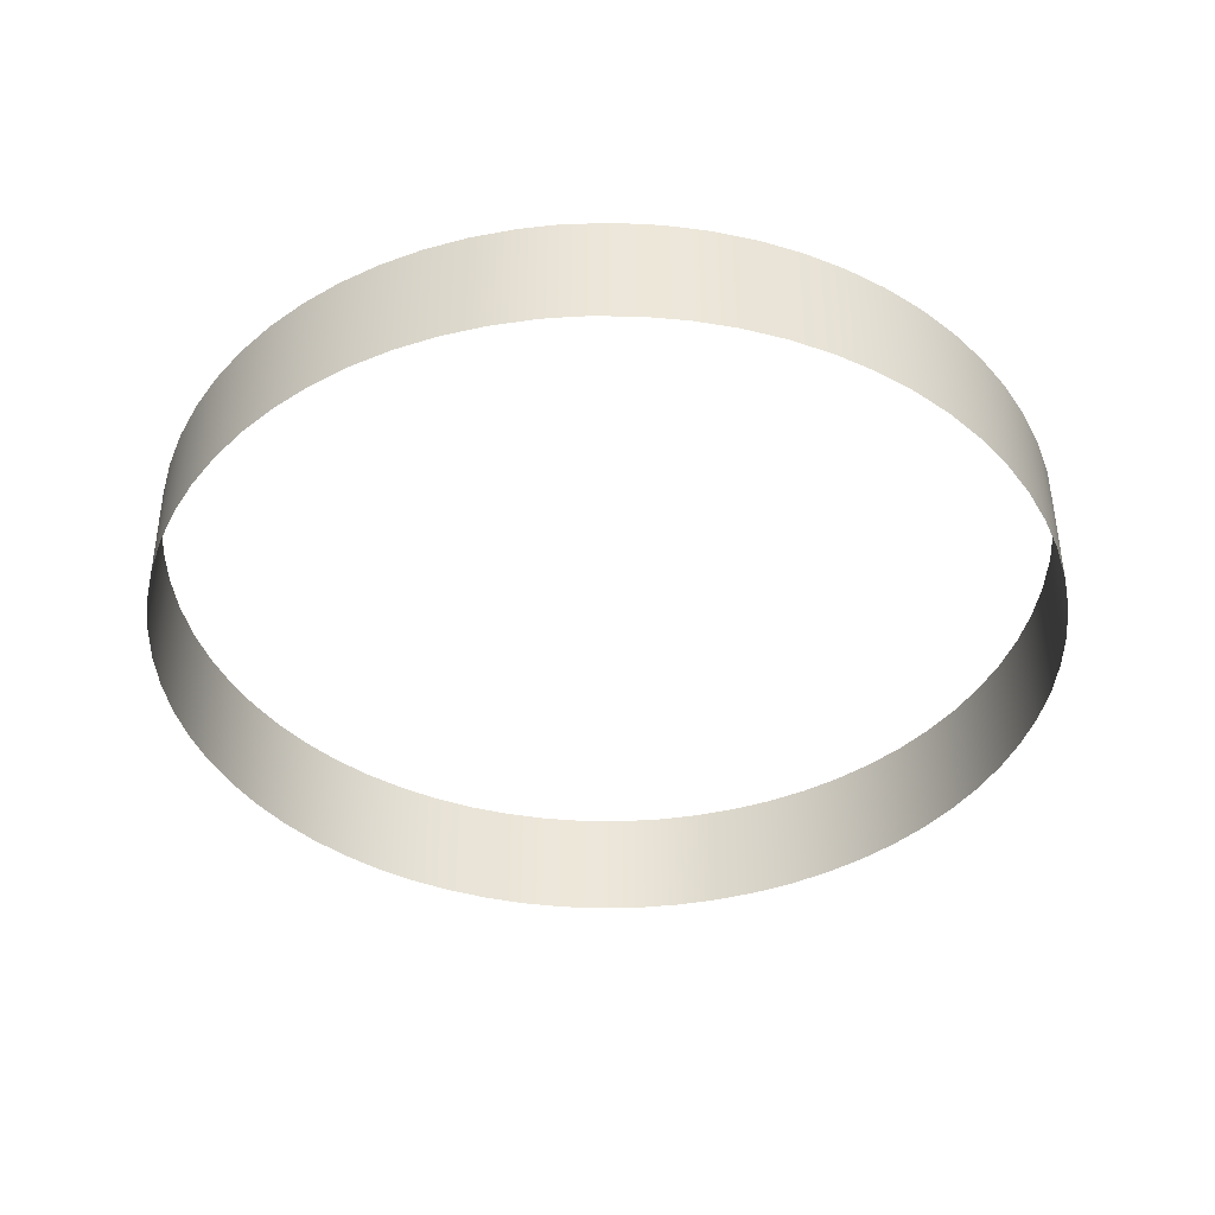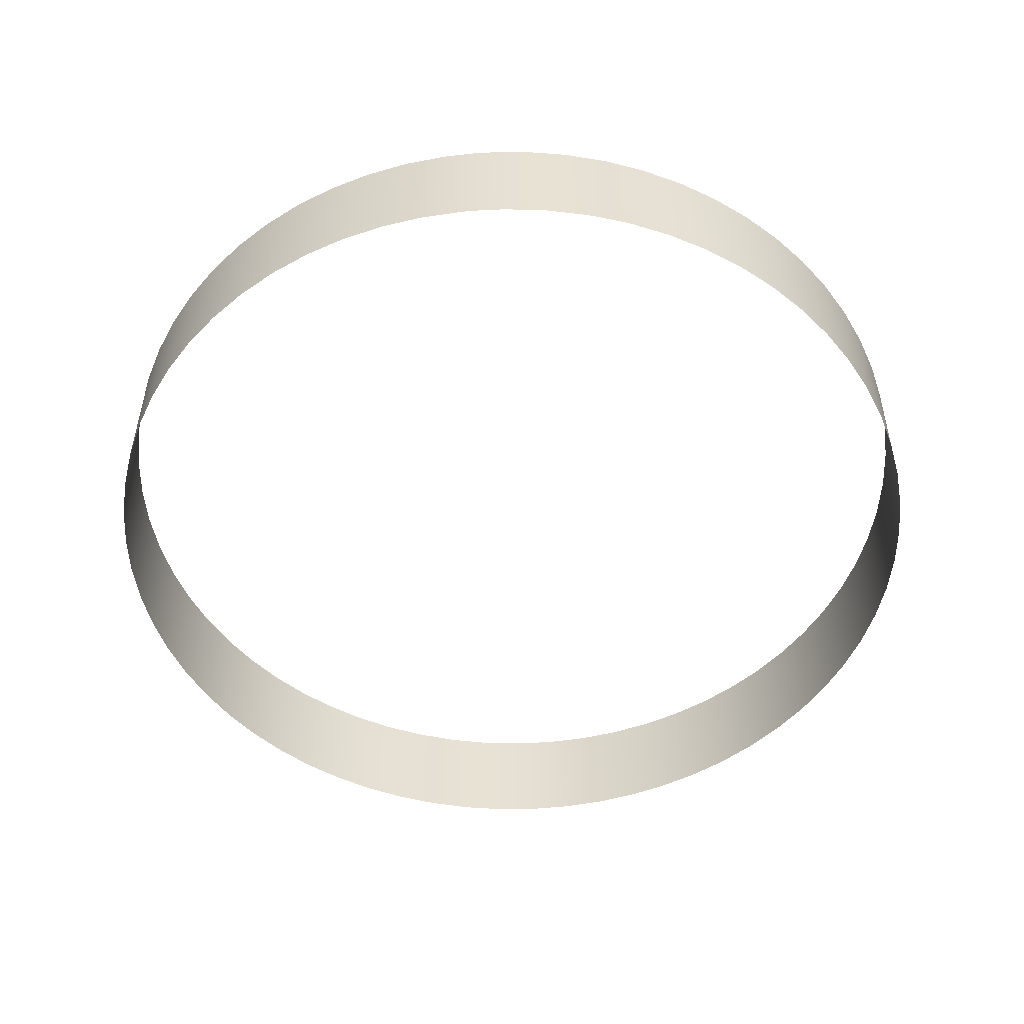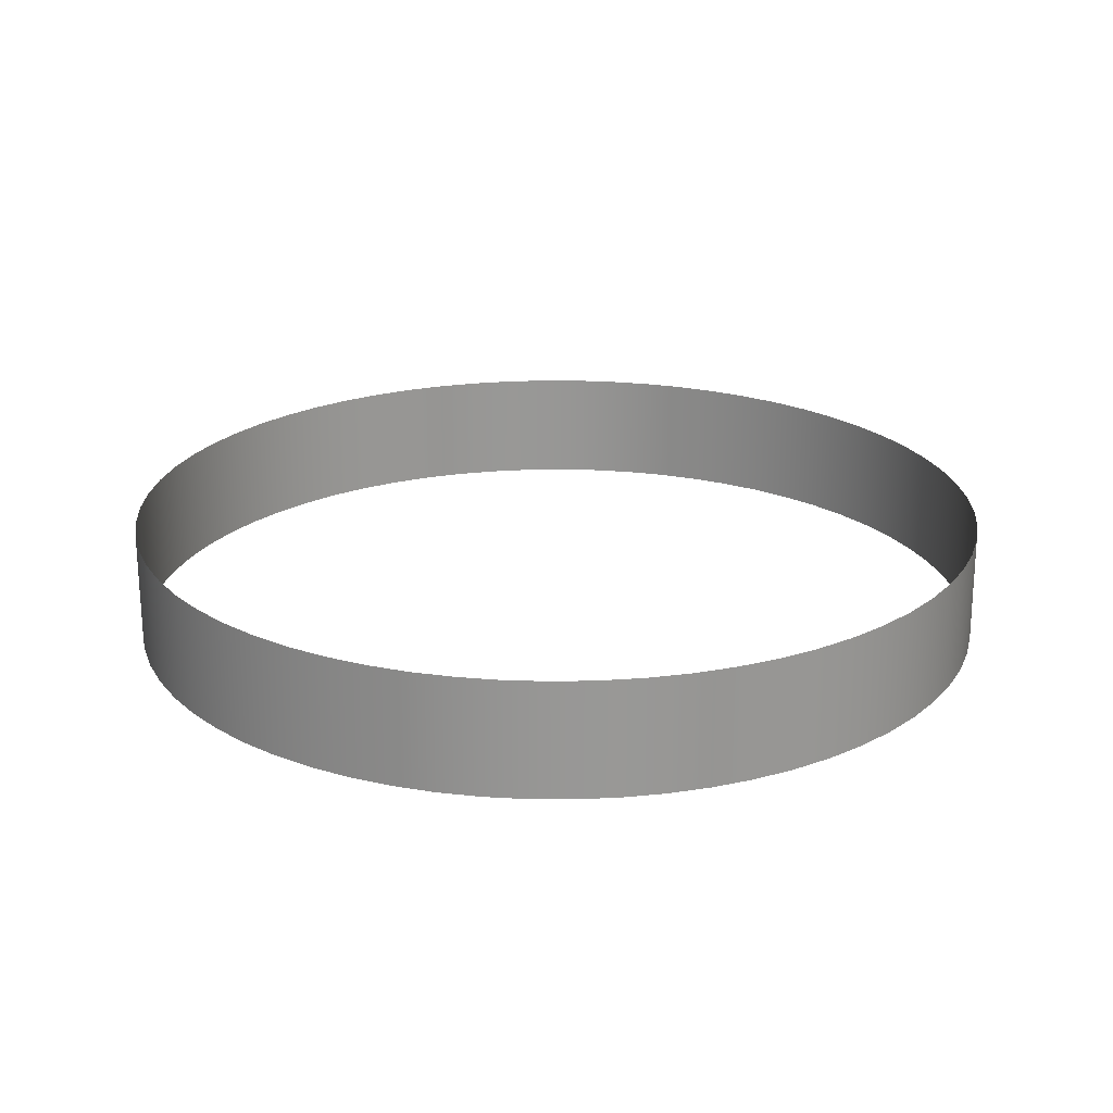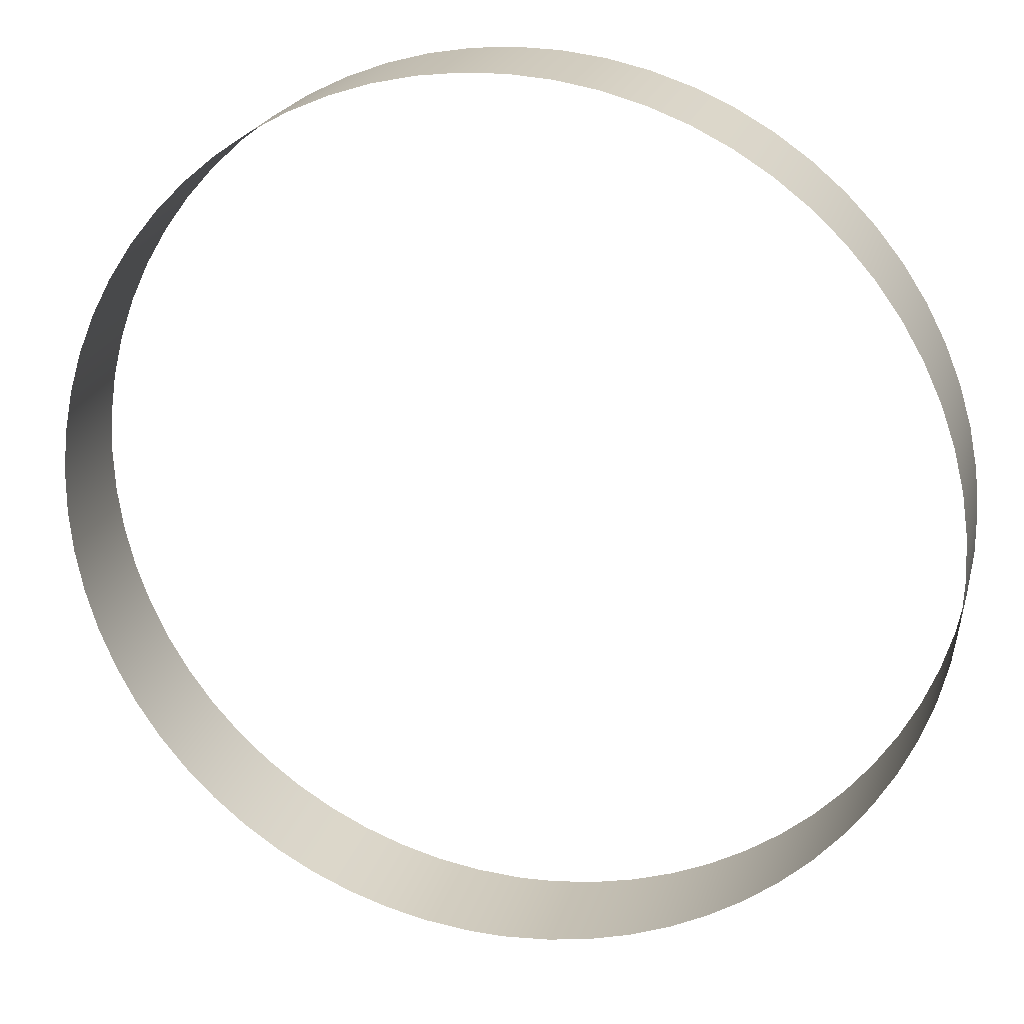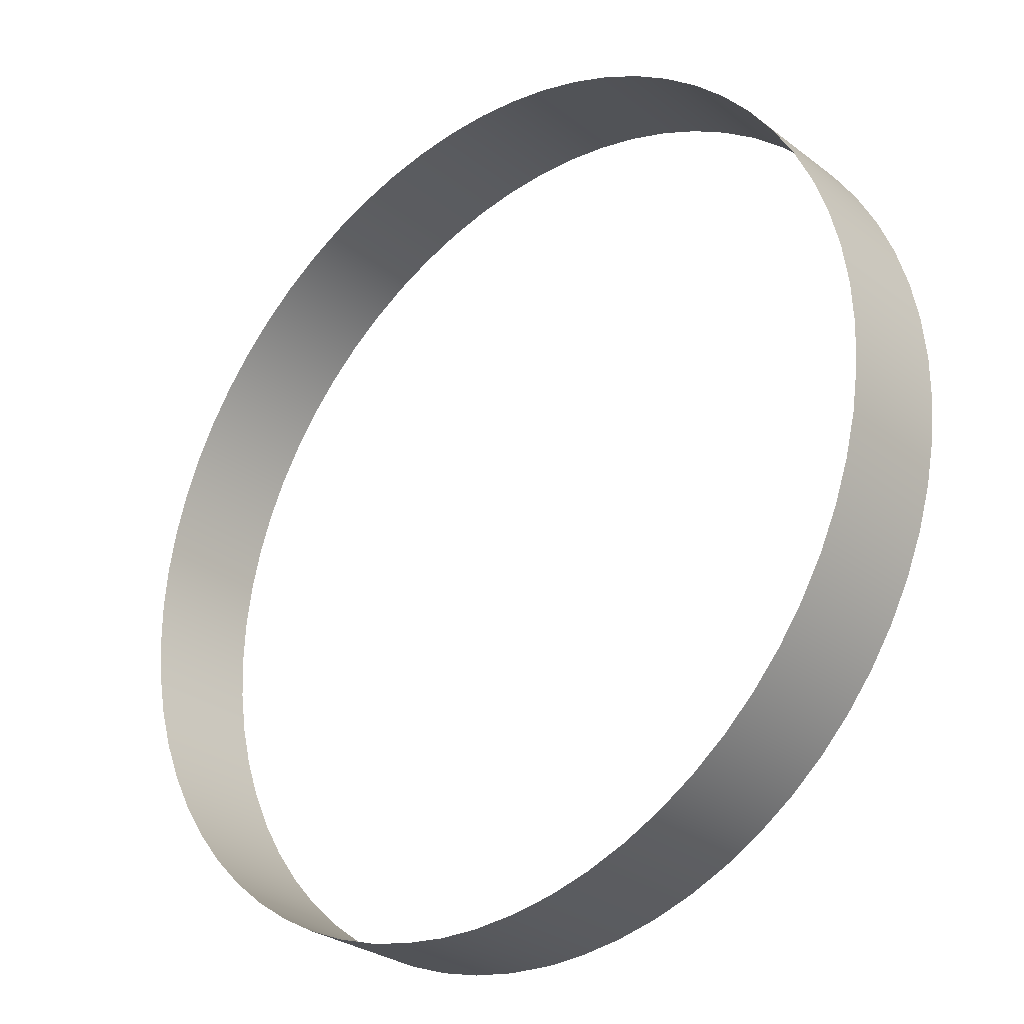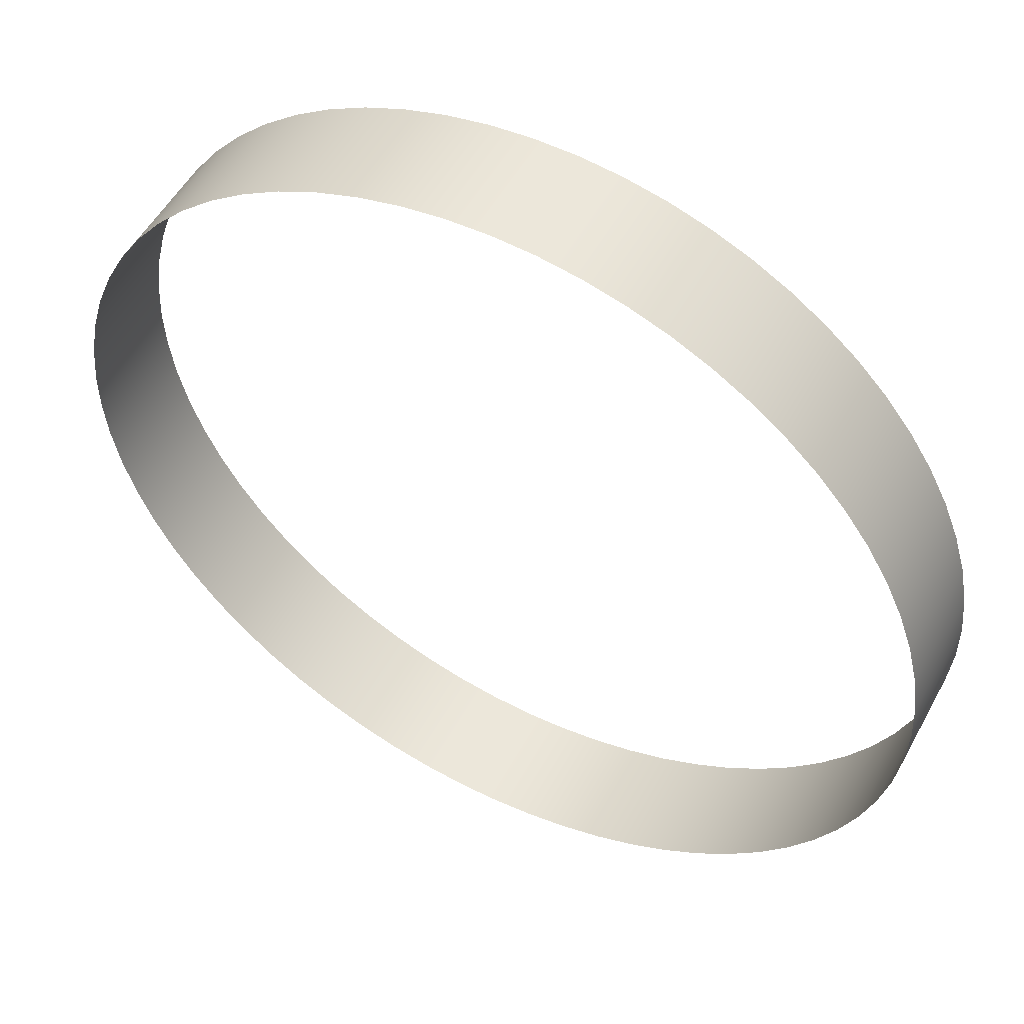
<metadata>
{"format":"obj","ext":"obj","renderer":"f3d","projection":"perspective","resolution":1024,"background":"white","views":[{"elev":-40.6,"azim":6.2,"up":"+Z"},{"elev":-51.0,"azim":5.1,"up":"+Z"},{"elev":21.9,"azim":-86.6,"up":"+Z"},{"elev":22.0,"azim":-165.6,"up":"+Y"},{"elev":-28.8,"azim":41.3,"up":"+Y"},{"elev":52.1,"azim":27.9,"up":"+Y"}]}
</metadata>
<code>
v 0.05 0 0.09795
v 0.04977 0.004826 0.09795
v 0.04968 0.005402 0.09795
v 0.04879 0.01074 0.09795
v 0.04907 0.009606 0.09795
v 0.04733 0.01595 0.09795
v 0.04791 0.0143 0.09795
v 0.04533 0.02097 0.09795
v 0.04631 0.01886 0.09795
v 0.04427 0.02324 0.09795
v 0.04279 0.02575 0.09795
v 0.04182 0.0274 0.09795
v 0.03977 0.03023 0.09795
v 0.03898 0.03131 0.09795
v 0.03628 0.03436 0.09795
v 0.03578 0.03493 0.09795
v 0.03236 0.0381 0.09795
v 0.03236 0.0381 0.09795
v 0.03224 0.03822 0.09795
v 0.03224 0.03822 0.09795
v 0.0284 0.04115 0.09795
v 0.02805 0.04137 0.09795
v 0.0234 0.04414 0.09795
v 0.0243 0.0437 0.09795
v 0.01849 0.0464 0.09795
v 0.01997 0.04584 0.09795
v 0.01336 0.04812 0.09795
v 0.01545 0.04755 0.09795
v 0.01079 0.04882 0.09795
v 0.008079 0.04929 0.09795
v 0.006027 0.04963 0.09795
v 0.002703 0.04988 0.09795
v 0.001208 0.04999 0.09795
v -0.002706 0.04989 0.09795
v -0.003622 0.04987 0.09795
v -0.008087 0.04933 0.09795
v -0.008418 0.04929 0.09795
v -0.01314 0.04824 0.09795
v -0.01337 0.04817 0.09795
v -0.01849 0.04642 0.09795
v -0.01773 0.04675 0.09795
v -0.0234 0.04413 0.09795
v -0.02216 0.04482 0.09795
v -0.02803 0.04134 0.09795
v -0.02638 0.04247 0.09795
v -0.03036 0.03973 0.09795
v -0.03233 0.03806 0.09795
v -0.03233 0.03806 0.09795
v -0.03405 0.03661 0.09795
v -0.03626 0.03435 0.09795
v -0.03742 0.03316 0.09795
v -0.03977 0.03023 0.09795
v -0.04045 0.02939 0.09795
v -0.04283 0.02577 0.09795
v -0.0431 0.02535 0.09795
v -0.04534 0.02107 0.09795
v -0.04537 0.02099 0.09795
v -0.04736 0.01596 0.09795
v -0.04717 0.01659 0.09795
v -0.04879 0.01074 0.09795
v -0.04855 0.01197 0.09795
v -0.04965 0.005401 0.09795
v -0.04947 0.007224 0.09795
v -0.04994 0.002416 0.09795
v -0.04994 0 0.09795
v -0.04994 -0.002416 0.09795
v -0.04965 -0.005401 0.09795
v -0.04947 -0.007224 0.09795
v -0.04879 -0.01074 0.09795
v -0.04855 -0.01197 0.09795
v -0.04736 -0.01596 0.09795
v -0.04717 -0.01659 0.09795
v -0.04537 -0.02099 0.09795
v -0.04534 -0.02107 0.09795
v -0.0431 -0.02535 0.09795
v -0.04283 -0.02577 0.09795
v -0.03977 -0.03023 0.09795
v -0.04045 -0.02939 0.09795
v -0.03626 -0.03435 0.09795
v -0.03742 -0.03316 0.09795
v -0.03233 -0.03806 0.09795
v -0.03233 -0.03806 0.09795
v -0.03405 -0.03661 0.09795
v -0.03036 -0.03973 0.09795
v -0.02803 -0.04134 0.09795
v -0.02638 -0.04247 0.09795
v -0.0234 -0.04413 0.09795
v -0.02216 -0.04482 0.09795
v -0.01849 -0.04642 0.09795
v -0.01773 -0.04675 0.09795
v -0.01337 -0.04817 0.09795
v -0.01314 -0.04824 0.09795
v -0.008418 -0.04929 0.09795
v -0.008087 -0.04933 0.09795
v -0.002706 -0.0499 0.09795
v 0 -0.05 0.09795
v 0.001208 -0.04999 0.09795
v -0.003622 -0.04987 0.09795
v 0.002703 -0.04988 0.09795
v 0.008079 -0.04929 0.09795
v 0.006027 -0.04963 0.09795
v 0.01079 -0.04882 0.09795
v 0.01336 -0.04812 0.09795
v 0.01545 -0.04755 0.09795
v 0.01849 -0.0464 0.09795
v 0.01997 -0.04584 0.09795
v 0.0234 -0.04414 0.09795
v 0.0243 -0.0437 0.09795
v 0.02805 -0.04137 0.09795
v 0.0284 -0.04115 0.09795
v 0.03224 -0.03822 0.09795
v 0.03224 -0.03822 0.09795
v 0.03236 -0.0381 0.09795
v 0.03236 -0.0381 0.09795
v 0.03628 -0.03436 0.09795
v 0.03578 -0.03493 0.09795
v 0.03977 -0.03023 0.09795
v 0.03898 -0.03131 0.09795
v 0.04279 -0.02575 0.09795
v 0.04182 -0.0274 0.09795
v 0.04427 -0.02324 0.09795
v 0.04533 -0.02097 0.09795
v 0.04631 -0.01886 0.09795
v 0.04733 -0.01595 0.09795
v 0.04791 -0.0143 0.09795
v 0.04879 -0.01074 0.09795
v 0.04907 -0.009606 0.09795
v 0.04968 -0.005402 0.09795
v 0.04977 -0.004826 0.09795
v -0.04977 -0.004826 0.08465
v -0.05 0 0.08465
v -0.04968 -0.005402 0.08465
v -0.04907 -0.009606 0.08465
v -0.04879 -0.01074 0.08465
v -0.04791 -0.0143 0.08465
v -0.04733 -0.01595 0.08465
v -0.04631 -0.01886 0.08465
v -0.04533 -0.02097 0.08465
v -0.04427 -0.02324 0.08465
v -0.04279 -0.02575 0.08465
v -0.04182 -0.0274 0.08465
v -0.03977 -0.03023 0.08465
v -0.03898 -0.03131 0.08465
v -0.03628 -0.03436 0.08465
v -0.03578 -0.03493 0.08465
v -0.03236 -0.0381 0.08465
v -0.03236 -0.0381 0.08465
v -0.0284 -0.04115 0.08465
v -0.03224 -0.03822 0.08465
v -0.02805 -0.04137 0.08465
v -0.0243 -0.0437 0.08465
v -0.0234 -0.04414 0.08465
v -0.01997 -0.04584 0.08465
v -0.01849 -0.0464 0.08465
v -0.01545 -0.04755 0.08465
v -0.01336 -0.04812 0.08465
v -0.01079 -0.04882 0.08465
v -0.008079 -0.04929 0.08465
v -0.006027 -0.04963 0.08465
v -0.002703 -0.04988 0.08465
v 0.002706 -0.0499 0.08465
v 0 -0.05 0.08465
v -0.001208 -0.04999 0.08465
v 0.003622 -0.04987 0.08465
v 0.008087 -0.04933 0.08465
v 0.008418 -0.04929 0.08465
v 0.01314 -0.04824 0.08465
v 0.01773 -0.04675 0.08465
v 0.01337 -0.04817 0.08465
v 0.02216 -0.04482 0.08465
v 0.01849 -0.04642 0.08465
v 0.0234 -0.04413 0.08465
v 0.02638 -0.04247 0.08465
v 0.02803 -0.04134 0.08465
v 0.03036 -0.03973 0.08465
v 0.03233 -0.03806 0.08465
v 0.03233 -0.03806 0.08465
v 0.03405 -0.03661 0.08465
v 0.03626 -0.03435 0.08465
v 0.03742 -0.03316 0.08465
v 0.03977 -0.03023 0.08465
v 0.04045 -0.02939 0.08465
v 0.04283 -0.02577 0.08465
v 0.0431 -0.02535 0.08465
v 0.04534 -0.02107 0.08465
v 0.04717 -0.01659 0.08465
v 0.04537 -0.02099 0.08465
v 0.04736 -0.01596 0.08465
v 0.04855 -0.01197 0.08465
v 0.04879 -0.01074 0.08465
v 0.04947 -0.007224 0.08465
v 0.04965 -0.005401 0.08465
v 0.04994 -0.002416 0.08465
v 0.04994 0 0.08465
v 0.04994 0.002416 0.08465
v 0.04965 0.005401 0.08465
v 0.04947 0.007224 0.08465
v 0.04879 0.01074 0.08465
v 0.04855 0.01197 0.08465
v 0.04736 0.01596 0.08465
v 0.04717 0.01659 0.08465
v 0.04537 0.02099 0.08465
v 0.04534 0.02107 0.08465
v 0.0431 0.02535 0.08465
v 0.04045 0.02939 0.08465
v 0.04283 0.02577 0.08465
v 0.03977 0.03023 0.08465
v 0.03742 0.03316 0.08465
v 0.03626 0.03435 0.08465
v 0.03405 0.03661 0.08465
v 0.03233 0.03806 0.08465
v 0.03233 0.03806 0.08465
v 0.03036 0.03973 0.08465
v 0.02803 0.04134 0.08465
v 0.02638 0.04247 0.08465
v 0.0234 0.04413 0.08465
v 0.02216 0.04482 0.08465
v 0.01849 0.04642 0.08465
v 0.01773 0.04675 0.08465
v 0.01337 0.04817 0.08465
v 0.01314 0.04824 0.08465
v 0.008418 0.04929 0.08465
v 0.003622 0.04987 0.08465
v 0.008087 0.04933 0.08465
v -0.001208 0.04999 0.08465
v 0.002706 0.04989 0.08465
v -0.002703 0.04988 0.08465
v -0.006027 0.04963 0.08465
v -0.008079 0.04929 0.08465
v -0.01079 0.04882 0.08465
v -0.01336 0.04812 0.08465
v -0.01545 0.04755 0.08465
v -0.01849 0.0464 0.08465
v -0.01997 0.04584 0.08465
v -0.0234 0.04414 0.08465
v -0.0243 0.0437 0.08465
v -0.02805 0.04137 0.08465
v -0.03224 0.03822 0.08465
v -0.03224 0.03822 0.08465
v -0.0284 0.04115 0.08465
v -0.03236 0.0381 0.08465
v -0.03236 0.0381 0.08465
v -0.03578 0.03493 0.08465
v -0.03628 0.03436 0.08465
v -0.03898 0.03131 0.08465
v -0.03977 0.03023 0.08465
v -0.04182 0.0274 0.08465
v -0.04279 0.02575 0.08465
v -0.04427 0.02324 0.08465
v -0.04533 0.02097 0.08465
v -0.04631 0.01886 0.08465
v -0.04733 0.01595 0.08465
v -0.04791 0.0143 0.08465
v -0.04879 0.01074 0.08465
v -0.04907 0.009606 0.08465
v -0.04968 0.005402 0.08465
v -0.04977 0.004826 0.08465
f 130 67 66
f 66 131 130
f 130 132 67
f 133 69 68
f 68 132 133
f 133 134 69
f 70 134 135
f 135 71 70
f 135 136 71
f 72 136 137
f 137 73 72
f 137 138 73
f 74 138 139
f 139 75 74
f 74 73 138
f 140 76 75
f 78 76 141
f 76 140 141
f 142 77 78
f 143 144 80
f 144 79 80
f 77 142 143
f 145 146 83
f 146 81 83
f 79 144 145
f 148 85 84
f 84 149 148
f 148 150 85
f 82 147 149
f 151 87 86
f 86 150 151
f 151 152 87
f 88 152 153
f 153 89 88
f 88 87 152
f 90 154 155
f 155 91 90
f 90 89 154
f 92 156 157
f 157 93 92
f 92 91 156
f 158 94 93
f 98 94 159
f 94 158 159
f 160 95 98
f 161 99 97
f 97 162 161
f 96 163 162
f 95 160 163
f 163 96 95
f 164 165 101
f 99 161 164
f 165 100 101
f 166 167 102
f 100 165 166
f 167 103 102
f 102 100 166
f 168 105 104
f 104 169 168
f 104 103 169
f 170 107 106
f 106 171 170
f 106 105 171
f 108 172 173
f 173 109 108
f 173 174 109
f 112 110 175
f 176 114 111
f 110 174 175
f 175 177 112
f 116 113 178
f 179 115 116
f 113 177 178
f 118 115 180
f 181 117 118
f 115 179 180
f 182 183 120
f 117 181 182
f 183 119 120
f 184 185 121
f 119 183 184
f 185 122 121
f 121 119 184
f 186 124 123
f 123 187 186
f 186 188 124
f 189 126 125
f 125 188 189
f 189 190 126
f 127 190 191
f 191 128 127
f 191 192 128
f 129 192 193
f 193 1 129
f 193 194 1
f 2 1 195
f 196 3 2
f 1 194 195
f 5 3 197
f 198 4 5
f 3 196 197
f 199 200 7
f 200 6 7
f 4 198 199
f 201 202 9
f 202 8 9
f 6 200 201
f 203 204 10
f 8 202 203
f 204 11 10
f 10 8 203
f 205 13 12
f 12 206 205
f 12 11 206
f 14 207 208
f 208 15 14
f 208 209 15
f 16 209 210
f 210 17 16
f 210 211 17
f 21 20 213
f 214 22 21
f 20 211 213
f 213 214 21
f 24 22 215
f 216 23 24
f 22 214 215
f 217 218 26
f 23 216 217
f 218 25 26
f 219 220 28
f 25 218 219
f 220 27 28
f 221 222 29
f 27 220 221
f 222 30 29
f 29 27 221
f 223 32 31
f 31 224 223
f 31 30 224
f 225 34 33
f 33 226 225
f 225 227 34
f 35 227 228
f 228 36 35
f 35 34 227
f 37 229 230
f 230 38 37
f 37 36 229
f 231 39 38
f 41 39 232
f 39 231 232
f 233 40 41
f 43 40 234
f 40 233 234
f 235 42 43
f 236 237 45
f 237 44 45
f 42 235 236
f 238 48 46
f 46 240 238
f 239 242 47
f 44 237 240
f 243 50 49
f 49 241 243
f 243 244 50
f 245 52 51
f 51 244 245
f 245 246 52
f 53 246 247
f 247 54 53
f 53 52 246
f 55 248 249
f 249 56 55
f 55 54 248
f 250 57 56
f 59 57 251
f 252 58 59
f 57 250 251
f 61 58 253
f 254 60 61
f 58 252 253
f 255 256 63
f 256 62 63
f 60 254 255
f 257 131 64
f 131 65 64
f 62 256 257
f 64 62 257
f 63 60 255
f 253 254 61
f 251 252 59
f 249 250 56
f 247 248 54
f 51 50 244
f 49 48 241
f 46 44 240
f 45 42 236
f 234 235 43
f 232 233 41
f 230 231 38
f 228 229 36
f 33 32 226
f 223 226 32
f 222 224 30
f 28 25 219
f 26 23 217
f 215 216 24
f 19 18 212
f 16 15 209
f 14 13 207
f 205 207 13
f 204 206 11
f 9 6 201
f 7 4 199
f 197 198 5
f 195 196 2
f 129 128 192
f 127 126 190
f 125 124 188
f 123 122 187
f 185 187 122
f 120 117 182
f 180 181 118
f 178 179 116
f 110 109 174
f 108 107 172
f 170 172 107
f 168 171 105
f 167 169 103
f 101 99 164
f 97 96 162
f 159 160 98
f 157 158 93
f 155 156 91
f 153 154 89
f 86 85 150
f 84 81 149
f 83 79 145
f 80 77 143
f 141 142 78
f 139 140 75
f 72 71 136
f 70 69 134
f 68 67 132
f 66 65 131

</code>
